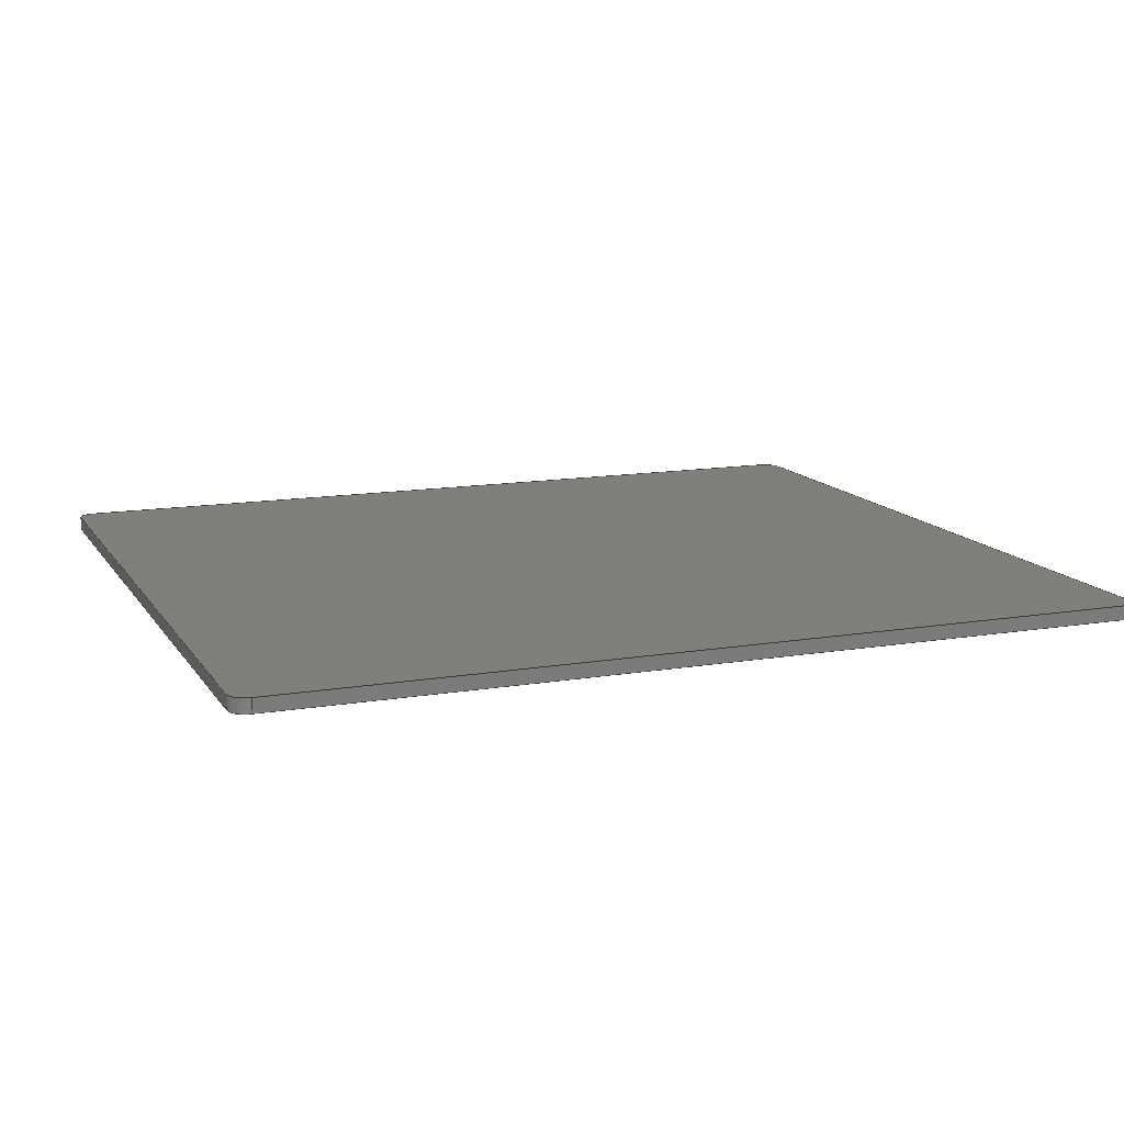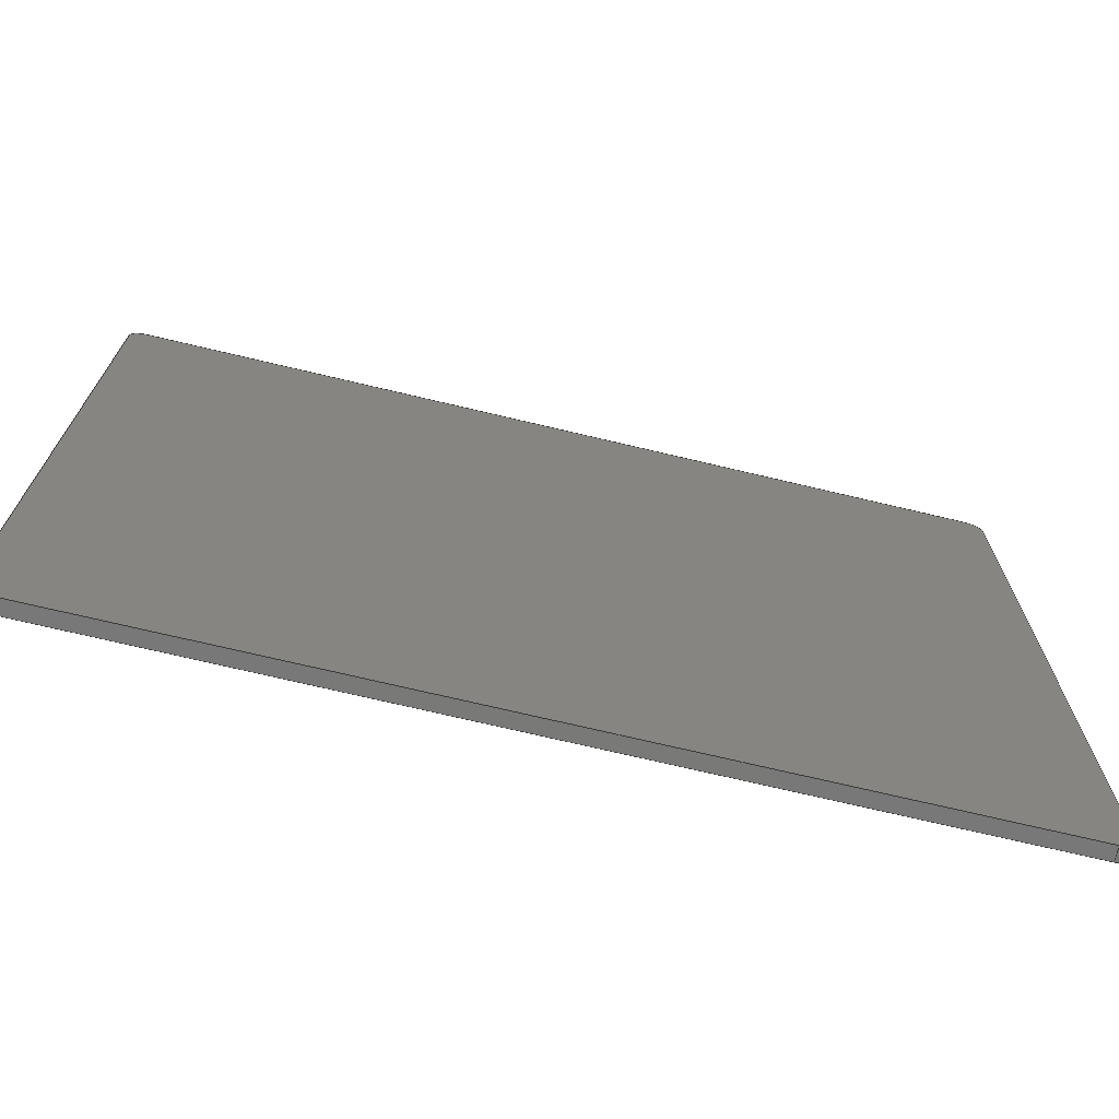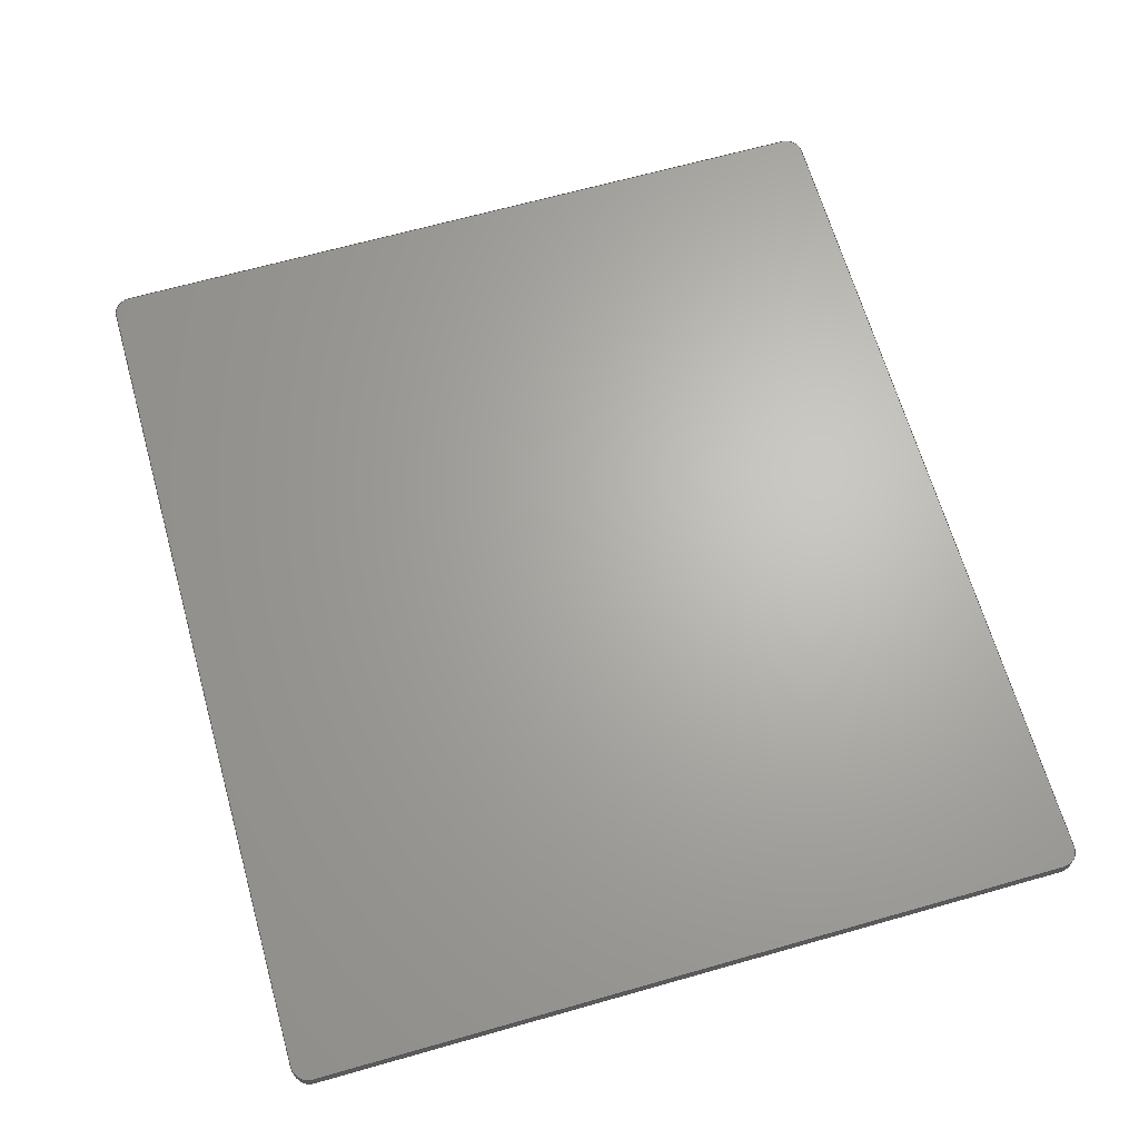
<metadata>
{"format":"step","ext":"step","renderer":"f3d","projection":"perspective","resolution":1024,"background":"white","views":[{"elev":13.1,"azim":158.9,"up":"+Y"},{"elev":-71.5,"azim":166.6,"up":"+Z"},{"elev":66.0,"azim":74.1,"up":"+Y"}]}
</metadata>
<code>
ISO-10303-21;
DATA;
#1=MECHANICAL_DESIGN_GEOMETRIC_PRESENTATION_REPRESENTATION(' ',(#7,#8,#9,#10,#11,#12,#13,#14,#15,#16,#17),#6);
#2=PRODUCT_DEFINITION_CONTEXT('',#18,'design');
#3=APPLICATION_PROTOCOL_DEFINITION('INTERNATIONAL STANDARD','automotive_design',1994,#18);
#4=PRODUCT_CATEGORY_RELATIONSHIP('NONE','NONE',#19,#20);
#5=SHAPE_DEFINITION_REPRESENTATION(#21,#22);
#6= (GEOMETRIC_REPRESENTATION_CONTEXT(3)GLOBAL_UNCERTAINTY_ASSIGNED_CONTEXT((#23))GLOBAL_UNIT_ASSIGNED_CONTEXT((#24,#25,#26))REPRESENTATION_CONTEXT('NONE','WORKSPACE'));
#7=STYLED_ITEM('',(#27),#28);
#8=STYLED_ITEM('',(#29),#30);
#9=STYLED_ITEM('',(#31),#32);
#10=STYLED_ITEM('',(#33),#34);
#11=STYLED_ITEM('',(#35),#36);
#12=STYLED_ITEM('',(#37),#38);
#13=STYLED_ITEM('',(#39),#40);
#14=STYLED_ITEM('',(#41),#42);
#15=STYLED_ITEM('',(#43),#44);
#16=STYLED_ITEM('',(#45),#46);
#17=STYLED_ITEM('',(#47),#48);
#18=APPLICATION_CONTEXT(' ');
#19=PRODUCT_CATEGORY('part','NONE');
#20=PRODUCT_RELATED_PRODUCT_CATEGORY('detail',' ',(#49));
#21=PRODUCT_DEFINITION_SHAPE('NONE','NONE',#50);
#22=ADVANCED_BREP_SHAPE_REPRESENTATION('1',(#30,#51),#6);
#23=UNCERTAINTY_MEASURE_WITH_UNIT(LENGTH_MEASURE(1e-08),#24,'','');
#24= (CONVERSION_BASED_UNIT('METRE',#52)LENGTH_UNIT()NAMED_UNIT(#53));
#25= (NAMED_UNIT(#54)PLANE_ANGLE_UNIT()SI_UNIT($,.RADIAN.));
#26= (NAMED_UNIT(#54)SOLID_ANGLE_UNIT()SI_UNIT($,.STERADIAN.));
#27=PRESENTATION_STYLE_ASSIGNMENT((#55));
#28=ADVANCED_FACE('0:48',(#56),#57,.T.);
#29=PRESENTATION_STYLE_ASSIGNMENT((#58));
#30=MANIFOLD_SOLID_BREP('1',#59);
#31=PRESENTATION_STYLE_ASSIGNMENT((#60));
#32=ADVANCED_FACE('0:42',(#61),#62,.F.);
#33=PRESENTATION_STYLE_ASSIGNMENT((#63));
#34=ADVANCED_FACE('0:51',(#64),#65,.T.);
#35=PRESENTATION_STYLE_ASSIGNMENT((#66));
#36=ADVANCED_FACE('0:27',(#67),#68,.T.);
#37=PRESENTATION_STYLE_ASSIGNMENT((#69));
#38=ADVANCED_FACE('0:45',(#70),#71,.F.);
#39=PRESENTATION_STYLE_ASSIGNMENT((#72));
#40=ADVANCED_FACE('0:24',(#73),#74,.T.);
#41=PRESENTATION_STYLE_ASSIGNMENT((#75));
#42=ADVANCED_FACE('0:36',(#76),#77,.F.);
#43=PRESENTATION_STYLE_ASSIGNMENT((#78));
#44=ADVANCED_FACE('0:33',(#79),#80,.F.);
#45=PRESENTATION_STYLE_ASSIGNMENT((#81));
#46=ADVANCED_FACE('0:39',(#82),#83,.F.);
#47=PRESENTATION_STYLE_ASSIGNMENT((#84));
#48=ADVANCED_FACE('0:30',(#85),#86,.T.);
#49=PRODUCT('1','1','PART-1-DESC',(#87));
#50=PRODUCT_DEFINITION('NONE','NONE',#88,#2);
#51=AXIS2_PLACEMENT_3D('',#89,#90,#91);
#52=LENGTH_MEASURE_WITH_UNIT(LENGTH_MEASURE(1),#92);
#53=DIMENSIONAL_EXPONENTS(1,0,0,0,0,0,0);
#54=DIMENSIONAL_EXPONENTS(0,0,0,0,0,0,0);
#55=SURFACE_STYLE_USAGE(.BOTH.,#93);
#56=FACE_OUTER_BOUND('',#94,.T.);
#57=PLANE('',#95);
#58=SURFACE_STYLE_USAGE(.BOTH.,#96);
#59=CLOSED_SHELL('',(#40,#36,#48,#44,#42,#46,#32,#38,#28,#34));
#60=SURFACE_STYLE_USAGE(.BOTH.,#97);
#61=FACE_OUTER_BOUND('',#98,.T.);
#62=PLANE('',#99);
#63=SURFACE_STYLE_USAGE(.BOTH.,#100);
#64=FACE_OUTER_BOUND('',#101,.T.);
#65=CYLINDRICAL_SURFACE('',#102,0.005);
#66=SURFACE_STYLE_USAGE(.BOTH.,#103);
#67=FACE_OUTER_BOUND('',#104,.T.);
#68=CYLINDRICAL_SURFACE('',#105,0.005);
#69=SURFACE_STYLE_USAGE(.BOTH.,#106);
#70=FACE_OUTER_BOUND('',#107,.T.);
#71=PLANE('',#108);
#72=SURFACE_STYLE_USAGE(.BOTH.,#109);
#73=FACE_OUTER_BOUND('',#110,.T.);
#74=CYLINDRICAL_SURFACE('',#111,0.005);
#75=SURFACE_STYLE_USAGE(.BOTH.,#112);
#76=FACE_OUTER_BOUND('',#113,.T.);
#77=PLANE('',#114);
#78=SURFACE_STYLE_USAGE(.BOTH.,#115);
#79=FACE_OUTER_BOUND('',#116,.T.);
#80=PLANE('',#117);
#81=SURFACE_STYLE_USAGE(.BOTH.,#118);
#82=FACE_OUTER_BOUND('',#119,.T.);
#83=PLANE('',#120);
#84=SURFACE_STYLE_USAGE(.BOTH.,#121);
#85=FACE_OUTER_BOUND('',#122,.T.);
#86=CYLINDRICAL_SURFACE('',#123,0.005);
#87=PRODUCT_CONTEXT('',#18,'mechanical');
#88=PRODUCT_DEFINITION_FORMATION_WITH_SPECIFIED_SOURCE(' ','NONE',#49,.NOT_KNOWN.);
#89=CARTESIAN_POINT('',(0,0,0));
#90=DIRECTION('',(0,0,1));
#91=DIRECTION('',(1,0,0));
#92= (NAMED_UNIT(#53)LENGTH_UNIT()SI_UNIT($,.METRE.));
#93=SURFACE_SIDE_STYLE('',(#124));
#94=EDGE_LOOP('',(#125,#126,#127,#128,#129,#130,#131,#132));
#95=AXIS2_PLACEMENT_3D('',#133,#134,#135);
#96=SURFACE_SIDE_STYLE('',(#136));
#97=SURFACE_SIDE_STYLE('',(#137));
#98=EDGE_LOOP('',(#138,#139,#140,#141));
#99=AXIS2_PLACEMENT_3D('',#142,#143,#144);
#100=SURFACE_SIDE_STYLE('',(#145));
#101=EDGE_LOOP('',(#146,#147,#148,#149));
#102=AXIS2_PLACEMENT_3D('',#150,#151,#152);
#103=SURFACE_SIDE_STYLE('',(#153));
#104=EDGE_LOOP('',(#154,#155,#156,#157));
#105=AXIS2_PLACEMENT_3D('',#158,#159,#160);
#106=SURFACE_SIDE_STYLE('',(#161));
#107=EDGE_LOOP('',(#162,#163,#164,#165,#166,#167,#168,#169));
#108=AXIS2_PLACEMENT_3D('',#170,#171,#172);
#109=SURFACE_SIDE_STYLE('',(#173));
#110=EDGE_LOOP('',(#174,#175,#176,#177));
#111=AXIS2_PLACEMENT_3D('',#178,#179,#180);
#112=SURFACE_SIDE_STYLE('',(#181));
#113=EDGE_LOOP('',(#182,#183,#184,#185));
#114=AXIS2_PLACEMENT_3D('',#186,#187,#188);
#115=SURFACE_SIDE_STYLE('',(#189));
#116=EDGE_LOOP('',(#190,#191,#192,#193));
#117=AXIS2_PLACEMENT_3D('',#194,#195,#196);
#118=SURFACE_SIDE_STYLE('',(#197));
#119=EDGE_LOOP('',(#198,#199,#200,#201));
#120=AXIS2_PLACEMENT_3D('',#202,#203,#204);
#121=SURFACE_SIDE_STYLE('',(#205));
#122=EDGE_LOOP('',(#206,#207,#208,#209));
#123=AXIS2_PLACEMENT_3D('',#210,#211,#212);
#124=SURFACE_STYLE_FILL_AREA(#213);
#125=ORIENTED_EDGE('',*,*,#214,.T.);
#126=ORIENTED_EDGE('',*,*,#215,.T.);
#127=ORIENTED_EDGE('',*,*,#216,.T.);
#128=ORIENTED_EDGE('',*,*,#217,.T.);
#129=ORIENTED_EDGE('',*,*,#218,.T.);
#130=ORIENTED_EDGE('',*,*,#219,.T.);
#131=ORIENTED_EDGE('',*,*,#220,.T.);
#132=ORIENTED_EDGE('',*,*,#221,.T.);
#133=CARTESIAN_POINT('',(0,0.004,0));
#134=DIRECTION('',(0,1,0));
#135=DIRECTION('',(0,-0,1));
#136=SURFACE_STYLE_FILL_AREA(#222);
#137=SURFACE_STYLE_FILL_AREA(#223);
#138=ORIENTED_EDGE('',*,*,#216,.F.);
#139=ORIENTED_EDGE('',*,*,#224,.T.);
#140=ORIENTED_EDGE('',*,*,#225,.T.);
#141=ORIENTED_EDGE('',*,*,#226,.T.);
#142=CARTESIAN_POINT('',(0.1285,0.004,-0.1145));
#143=DIRECTION('',(1.08e-16,-0,1));
#144=DIRECTION('',(1,0,-1.08e-16));
#145=SURFACE_STYLE_FILL_AREA(#227);
#146=ORIENTED_EDGE('',*,*,#221,.F.);
#147=ORIENTED_EDGE('',*,*,#228,.F.);
#148=ORIENTED_EDGE('',*,*,#229,.F.);
#149=ORIENTED_EDGE('',*,*,#230,.F.);
#150=CARTESIAN_POINT('',(0.1235,0.004,0.1095));
#151=DIRECTION('',(-0,1,0));
#152=DIRECTION('',(0,0,-1));
#153=SURFACE_STYLE_FILL_AREA(#231);
#154=ORIENTED_EDGE('',*,*,#219,.F.);
#155=ORIENTED_EDGE('',*,*,#232,.F.);
#156=ORIENTED_EDGE('',*,*,#233,.F.);
#157=ORIENTED_EDGE('',*,*,#234,.F.);
#158=CARTESIAN_POINT('',(-0.1235,0.004,0.1095));
#159=DIRECTION('',(-0,1,0));
#160=DIRECTION('',(0,0,-1));
#161=SURFACE_STYLE_FILL_AREA(#235);
#162=ORIENTED_EDGE('',*,*,#225,.F.);
#163=ORIENTED_EDGE('',*,*,#236,.T.);
#164=ORIENTED_EDGE('',*,*,#237,.F.);
#165=ORIENTED_EDGE('',*,*,#229,.T.);
#166=ORIENTED_EDGE('',*,*,#238,.F.);
#167=ORIENTED_EDGE('',*,*,#233,.T.);
#168=ORIENTED_EDGE('',*,*,#239,.F.);
#169=ORIENTED_EDGE('',*,*,#240,.T.);
#170=CARTESIAN_POINT('',(0,0,0));
#171=DIRECTION('',(0,1,0));
#172=DIRECTION('',(0,-0,1));
#173=SURFACE_STYLE_FILL_AREA(#241);
#174=ORIENTED_EDGE('',*,*,#217,.F.);
#175=ORIENTED_EDGE('',*,*,#226,.F.);
#176=ORIENTED_EDGE('',*,*,#240,.F.);
#177=ORIENTED_EDGE('',*,*,#242,.F.);
#178=CARTESIAN_POINT('',(-0.1235,0.004,-0.1095));
#179=DIRECTION('',(-0,1,0));
#180=DIRECTION('',(0,0,-1));
#181=SURFACE_STYLE_FILL_AREA(#243);
#182=ORIENTED_EDGE('',*,*,#220,.F.);
#183=ORIENTED_EDGE('',*,*,#234,.T.);
#184=ORIENTED_EDGE('',*,*,#238,.T.);
#185=ORIENTED_EDGE('',*,*,#228,.T.);
#186=CARTESIAN_POINT('',(0.1285,0.004,0.1145));
#187=DIRECTION('',(-1.08e-16,0,-1));
#188=DIRECTION('',(-1,0,1.08e-16));
#189=SURFACE_STYLE_FILL_AREA(#244);
#190=ORIENTED_EDGE('',*,*,#218,.F.);
#191=ORIENTED_EDGE('',*,*,#242,.T.);
#192=ORIENTED_EDGE('',*,*,#239,.T.);
#193=ORIENTED_EDGE('',*,*,#232,.T.);
#194=CARTESIAN_POINT('',(-0.1285,0.004,0.1145));
#195=DIRECTION('',(1,-0,0));
#196=DIRECTION('',(0,0,-1));
#197=SURFACE_STYLE_FILL_AREA(#245);
#198=ORIENTED_EDGE('',*,*,#237,.T.);
#199=ORIENTED_EDGE('',*,*,#246,.T.);
#200=ORIENTED_EDGE('',*,*,#214,.F.);
#201=ORIENTED_EDGE('',*,*,#230,.T.);
#202=CARTESIAN_POINT('',(0.1285,0.004,0.1145));
#203=DIRECTION('',(-1,0,0));
#204=DIRECTION('',(0,0,1));
#205=SURFACE_STYLE_FILL_AREA(#247);
#206=ORIENTED_EDGE('',*,*,#215,.F.);
#207=ORIENTED_EDGE('',*,*,#246,.F.);
#208=ORIENTED_EDGE('',*,*,#236,.F.);
#209=ORIENTED_EDGE('',*,*,#224,.F.);
#210=CARTESIAN_POINT('',(0.1235,0.004,-0.1095));
#211=DIRECTION('',(-0,1,0));
#212=DIRECTION('',(0,0,-1));
#213=FILL_AREA_STYLE('',(#248));
#214=EDGE_CURVE('',#249,#250,#251,.T.);
#215=EDGE_CURVE('',#250,#252,#253,.T.);
#216=EDGE_CURVE('',#252,#254,#255,.T.);
#217=EDGE_CURVE('',#254,#256,#257,.T.);
#218=EDGE_CURVE('',#256,#258,#259,.T.);
#219=EDGE_CURVE('',#258,#260,#261,.T.);
#220=EDGE_CURVE('',#260,#262,#263,.T.);
#221=EDGE_CURVE('',#262,#249,#264,.T.);
#222=FILL_AREA_STYLE('',(#265));
#223=FILL_AREA_STYLE('',(#266));
#224=EDGE_CURVE('',#252,#267,#268,.T.);
#225=EDGE_CURVE('',#267,#269,#270,.T.);
#226=EDGE_CURVE('',#269,#254,#271,.F.);
#227=FILL_AREA_STYLE('',(#272));
#228=EDGE_CURVE('',#273,#262,#274,.F.);
#229=EDGE_CURVE('',#275,#273,#276,.F.);
#230=EDGE_CURVE('',#249,#275,#277,.T.);
#231=FILL_AREA_STYLE('',(#278));
#232=EDGE_CURVE('',#279,#258,#280,.F.);
#233=EDGE_CURVE('',#281,#279,#282,.F.);
#234=EDGE_CURVE('',#260,#281,#283,.T.);
#235=FILL_AREA_STYLE('',(#284));
#236=EDGE_CURVE('',#267,#285,#286,.F.);
#237=EDGE_CURVE('',#275,#285,#287,.T.);
#238=EDGE_CURVE('',#281,#273,#288,.T.);
#239=EDGE_CURVE('',#289,#279,#290,.T.);
#240=EDGE_CURVE('',#289,#269,#291,.F.);
#241=FILL_AREA_STYLE('',(#292));
#242=EDGE_CURVE('',#256,#289,#293,.T.);
#243=FILL_AREA_STYLE('',(#294));
#244=FILL_AREA_STYLE('',(#295));
#245=FILL_AREA_STYLE('',(#296));
#246=EDGE_CURVE('',#285,#250,#297,.F.);
#247=FILL_AREA_STYLE('',(#298));
#248=FILL_AREA_STYLE_COLOUR('',#299);
#249=VERTEX_POINT('',#300);
#250=VERTEX_POINT('',#301);
#251=LINE('',#302,#303);
#252=VERTEX_POINT('',#304);
#253=CIRCLE('',#305,0.005);
#254=VERTEX_POINT('',#306);
#255=LINE('',#307,#308);
#256=VERTEX_POINT('',#309);
#257=CIRCLE('',#310,0.005);
#258=VERTEX_POINT('',#311);
#259=LINE('',#312,#313);
#260=VERTEX_POINT('',#314);
#261=CIRCLE('',#315,0.005);
#262=VERTEX_POINT('',#316);
#263=LINE('',#317,#318);
#264=CIRCLE('',#319,0.005);
#265=FILL_AREA_STYLE_COLOUR('',#320);
#266=FILL_AREA_STYLE_COLOUR('',#321);
#267=VERTEX_POINT('',#322);
#268=LINE('',#323,#324);
#269=VERTEX_POINT('',#325);
#270=LINE('',#326,#327);
#271=LINE('',#328,#329);
#272=FILL_AREA_STYLE_COLOUR('',#330);
#273=VERTEX_POINT('',#331);
#274=LINE('',#332,#333);
#275=VERTEX_POINT('',#334);
#276=CIRCLE('',#335,0.005);
#277=LINE('',#336,#337);
#278=FILL_AREA_STYLE_COLOUR('',#338);
#279=VERTEX_POINT('',#339);
#280=LINE('',#340,#341);
#281=VERTEX_POINT('',#342);
#282=CIRCLE('',#343,0.005);
#283=LINE('',#344,#345);
#284=FILL_AREA_STYLE_COLOUR('',#346);
#285=VERTEX_POINT('',#347);
#286=CIRCLE('',#348,0.005);
#287=LINE('',#349,#350);
#288=LINE('',#351,#352);
#289=VERTEX_POINT('',#353);
#290=LINE('',#354,#355);
#291=CIRCLE('',#356,0.005);
#292=FILL_AREA_STYLE_COLOUR('',#357);
#293=LINE('',#358,#359);
#294=FILL_AREA_STYLE_COLOUR('',#360);
#295=FILL_AREA_STYLE_COLOUR('',#361);
#296=FILL_AREA_STYLE_COLOUR('',#362);
#297=LINE('',#363,#364);
#298=FILL_AREA_STYLE_COLOUR('',#365);
#299=COLOUR_RGB('',0.8824,0.8824,0.8824);
#300=CARTESIAN_POINT('',(0.1285,0.004,0.1095));
#301=CARTESIAN_POINT('',(0.1285,0.004,-0.1095));
#302=CARTESIAN_POINT('',(0.1285,0.004,0.1145));
#303=VECTOR('',#366,1);
#304=CARTESIAN_POINT('',(0.1235,0.004,-0.1145));
#305=AXIS2_PLACEMENT_3D('',#367,#368,#369);
#306=CARTESIAN_POINT('',(-0.1235,0.004,-0.1145));
#307=CARTESIAN_POINT('',(0.1285,0.004,-0.1145));
#308=VECTOR('',#370,1);
#309=CARTESIAN_POINT('',(-0.1285,0.004,-0.1095));
#310=AXIS2_PLACEMENT_3D('',#371,#372,#373);
#311=CARTESIAN_POINT('',(-0.1285,0.004,0.1095));
#312=CARTESIAN_POINT('',(-0.1285,0.004,0.1145));
#313=VECTOR('',#374,1);
#314=CARTESIAN_POINT('',(-0.1235,0.004,0.1145));
#315=AXIS2_PLACEMENT_3D('',#375,#376,#377);
#316=CARTESIAN_POINT('',(0.1235,0.004,0.1145));
#317=CARTESIAN_POINT('',(0.1285,0.004,0.1145));
#318=VECTOR('',#378,1);
#319=AXIS2_PLACEMENT_3D('',#379,#380,#381);
#320=COLOUR_RGB('',0.8824,0.8824,0.8824);
#321=COLOUR_RGB('',0.8824,0.8824,0.8824);
#322=CARTESIAN_POINT('',(0.1235,0,-0.1145));
#323=CARTESIAN_POINT('',(0.1235,0.004,-0.1145));
#324=VECTOR('',#382,1);
#325=CARTESIAN_POINT('',(-0.1235,0,-0.1145));
#326=CARTESIAN_POINT('',(0.1285,0,-0.1145));
#327=VECTOR('',#383,1);
#328=CARTESIAN_POINT('',(-0.1235,0.004,-0.1145));
#329=VECTOR('',#384,1);
#330=COLOUR_RGB('',0.8824,0.8824,0.8824);
#331=CARTESIAN_POINT('',(0.1235,0,0.1145));
#332=CARTESIAN_POINT('',(0.1235,0.004,0.1145));
#333=VECTOR('',#385,1);
#334=CARTESIAN_POINT('',(0.1285,0,0.1095));
#335=AXIS2_PLACEMENT_3D('',#386,#387,#388);
#336=CARTESIAN_POINT('',(0.1285,0.004,0.1095));
#337=VECTOR('',#389,1);
#338=COLOUR_RGB('',0.8824,0.8824,0.8824);
#339=CARTESIAN_POINT('',(-0.1285,0,0.1095));
#340=CARTESIAN_POINT('',(-0.1285,0.004,0.1095));
#341=VECTOR('',#390,1);
#342=CARTESIAN_POINT('',(-0.1235,0,0.1145));
#343=AXIS2_PLACEMENT_3D('',#391,#392,#393);
#344=CARTESIAN_POINT('',(-0.1235,0.004,0.1145));
#345=VECTOR('',#394,1);
#346=COLOUR_RGB('',0.8824,0.8824,0.8824);
#347=CARTESIAN_POINT('',(0.1285,0,-0.1095));
#348=AXIS2_PLACEMENT_3D('',#395,#396,#397);
#349=CARTESIAN_POINT('',(0.1285,0,0.1145));
#350=VECTOR('',#398,1);
#351=CARTESIAN_POINT('',(0.1285,0,0.1145));
#352=VECTOR('',#399,1);
#353=CARTESIAN_POINT('',(-0.1285,0,-0.1095));
#354=CARTESIAN_POINT('',(-0.1285,0,0.1145));
#355=VECTOR('',#400,1);
#356=AXIS2_PLACEMENT_3D('',#401,#402,#403);
#357=COLOUR_RGB('',0.8824,0.8824,0.8824);
#358=CARTESIAN_POINT('',(-0.1285,0.004,-0.1095));
#359=VECTOR('',#404,1);
#360=COLOUR_RGB('',0.8824,0.8824,0.8824);
#361=COLOUR_RGB('',0.8824,0.8824,0.8824);
#362=COLOUR_RGB('',0.8824,0.8824,0.8824);
#363=CARTESIAN_POINT('',(0.1285,0.004,-0.1095));
#364=VECTOR('',#405,1);
#365=COLOUR_RGB('',0.8824,0.8824,0.8824);
#366=DIRECTION('',(0,0,-1));
#367=CARTESIAN_POINT('',(0.1235,0.004,-0.1095));
#368=DIRECTION('',(0,1,0));
#369=DIRECTION('',(0,-0,1));
#370=DIRECTION('',(-1,0,1.08e-16));
#371=CARTESIAN_POINT('',(-0.1235,0.004,-0.1095));
#372=DIRECTION('',(0,1,0));
#373=DIRECTION('',(0,-0,1));
#374=DIRECTION('',(-0,-0,1));
#375=CARTESIAN_POINT('',(-0.1235,0.004,0.1095));
#376=DIRECTION('',(0,1,0));
#377=DIRECTION('',(0,-0,1));
#378=DIRECTION('',(1,-0,-1.08e-16));
#379=CARTESIAN_POINT('',(0.1235,0.004,0.1095));
#380=DIRECTION('',(0,1,0));
#381=DIRECTION('',(0,-0,1));
#382=DIRECTION('',(0,-1,0));
#383=DIRECTION('',(-1,0,1.08e-16));
#384=DIRECTION('',(0,-1,0));
#385=DIRECTION('',(0,-1,0));
#386=CARTESIAN_POINT('',(0.1235,0,0.1095));
#387=DIRECTION('',(0,1,0));
#388=DIRECTION('',(0,-0,1));
#389=DIRECTION('',(0,-1,0));
#390=DIRECTION('',(-0,-1,0));
#391=CARTESIAN_POINT('',(-0.1235,0,0.1095));
#392=DIRECTION('',(0,1,0));
#393=DIRECTION('',(0,-0,1));
#394=DIRECTION('',(0,-1,0));
#395=CARTESIAN_POINT('',(0.1235,0,-0.1095));
#396=DIRECTION('',(0,1,0));
#397=DIRECTION('',(0,-0,1));
#398=DIRECTION('',(0,0,-1));
#399=DIRECTION('',(1,-0,-1.08e-16));
#400=DIRECTION('',(-0,-0,1));
#401=CARTESIAN_POINT('',(-0.1235,0,-0.1095));
#402=DIRECTION('',(0,1,0));
#403=DIRECTION('',(0,-0,1));
#404=DIRECTION('',(-0,-1,0));
#405=DIRECTION('',(0,-1,0));
#406=PRESENTATION_LAYER_ASSIGNMENT('Layer0','',(#30));
ENDSEC;
END-ISO-10303-21;

</code>
